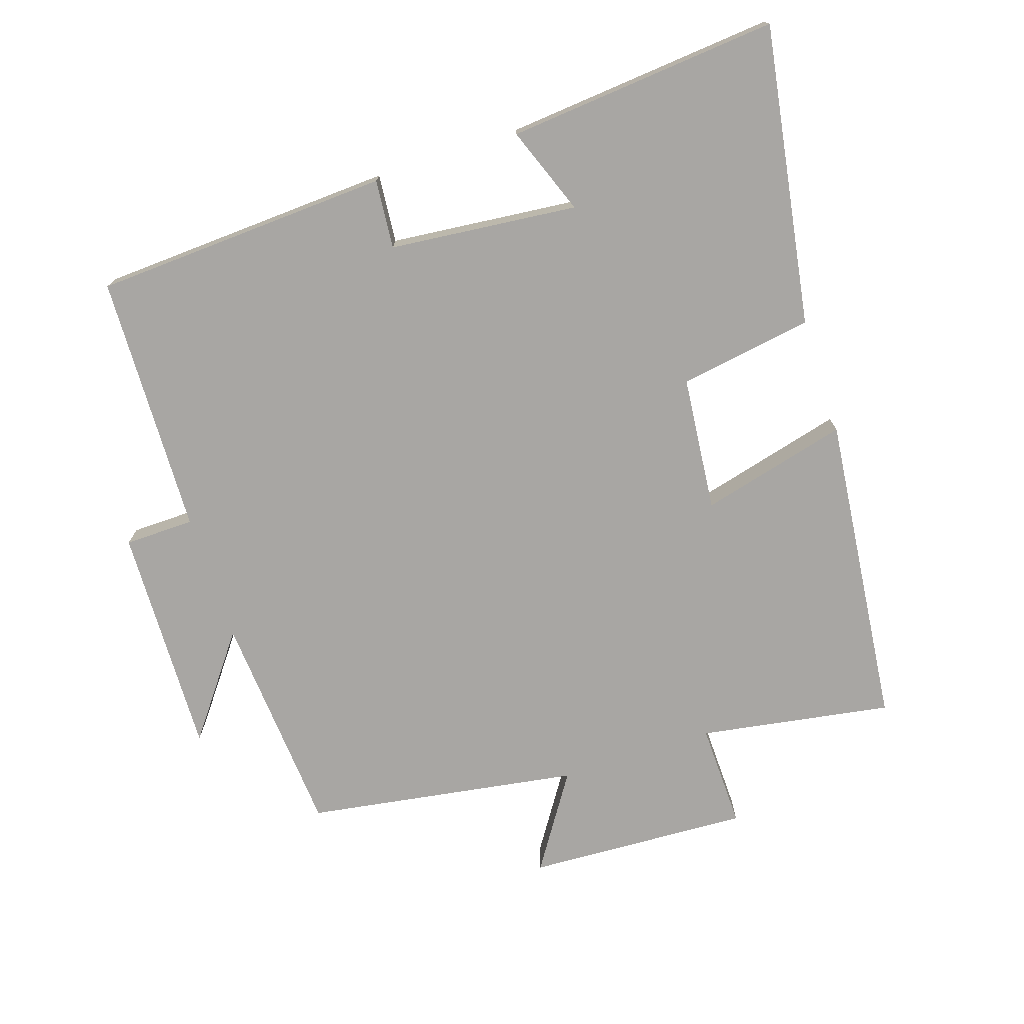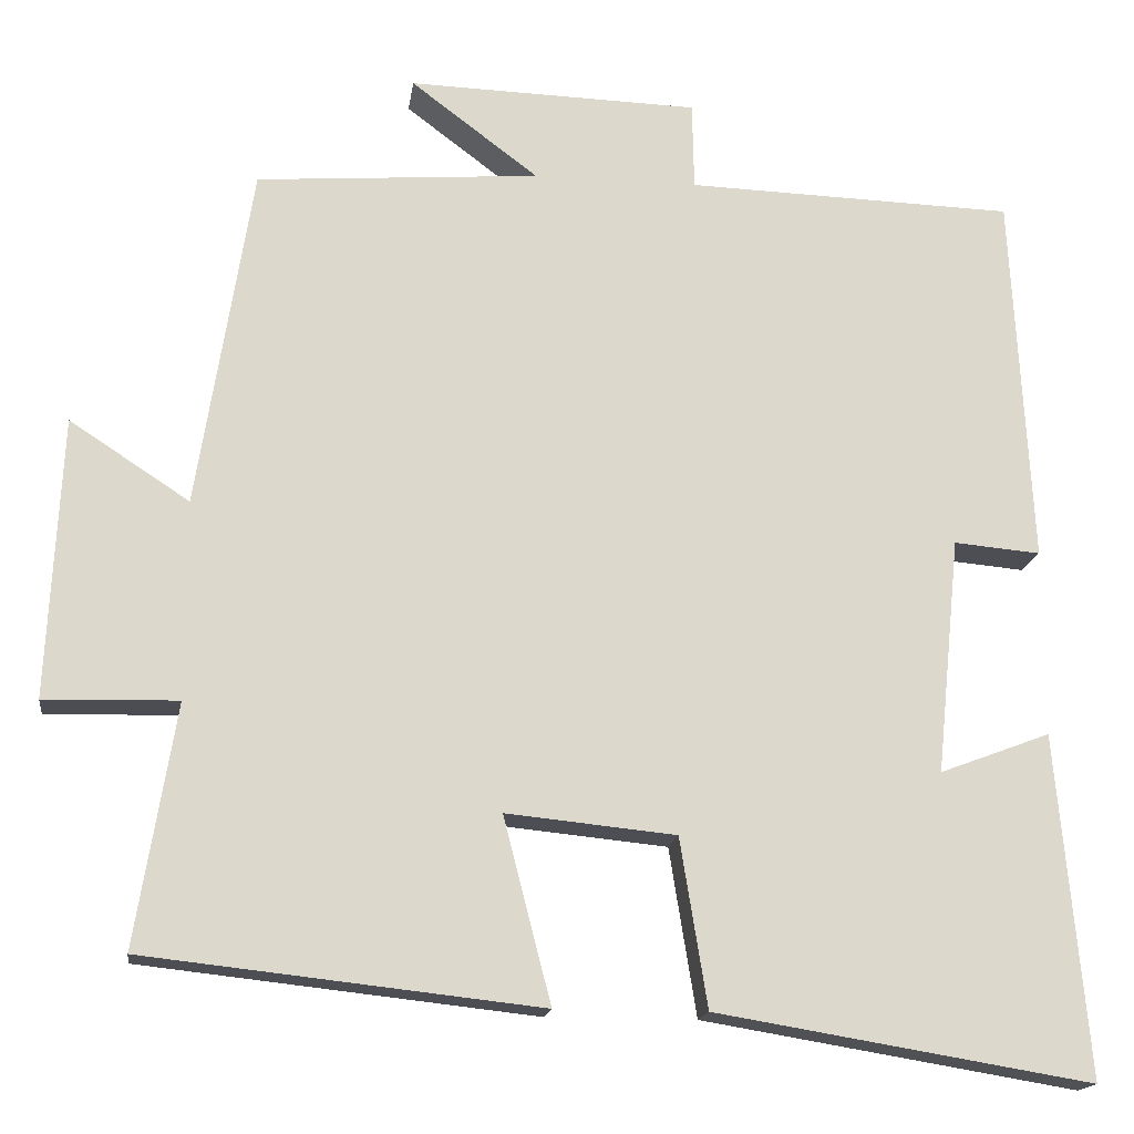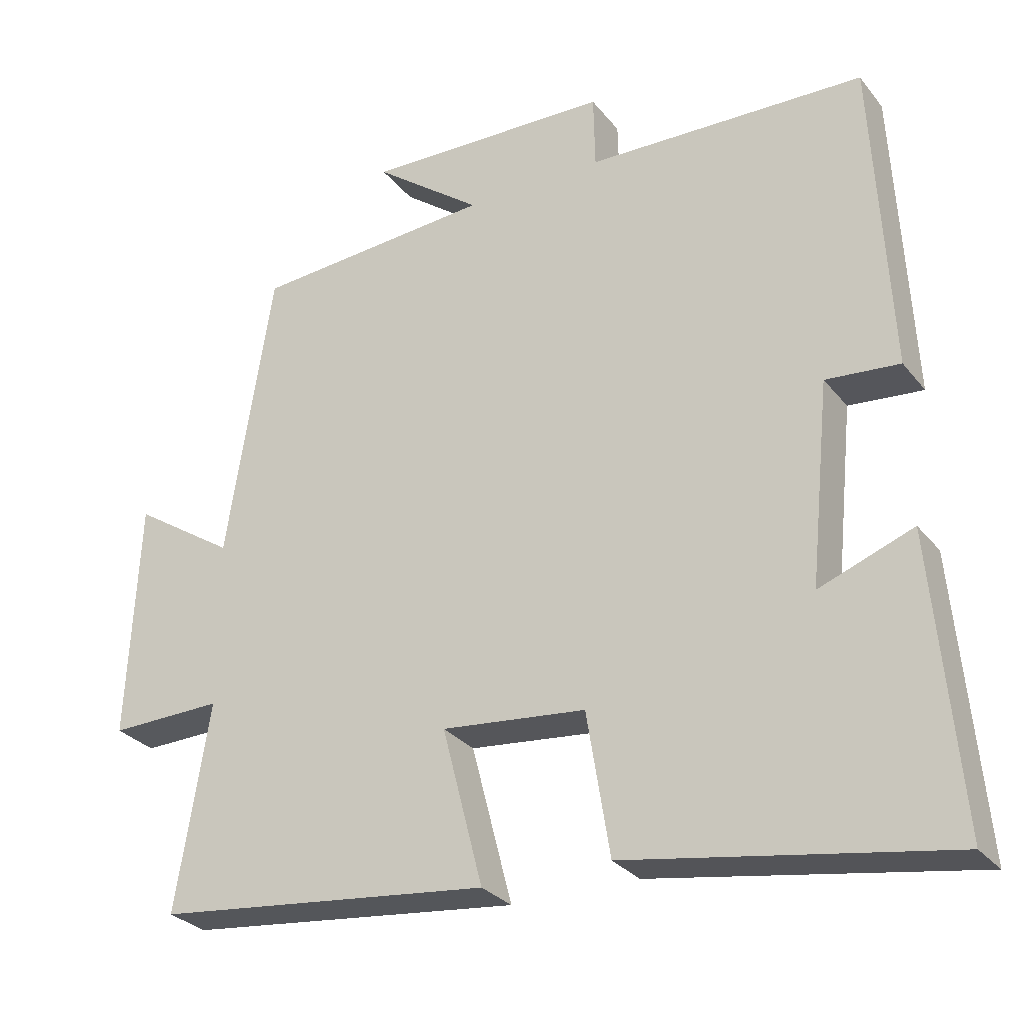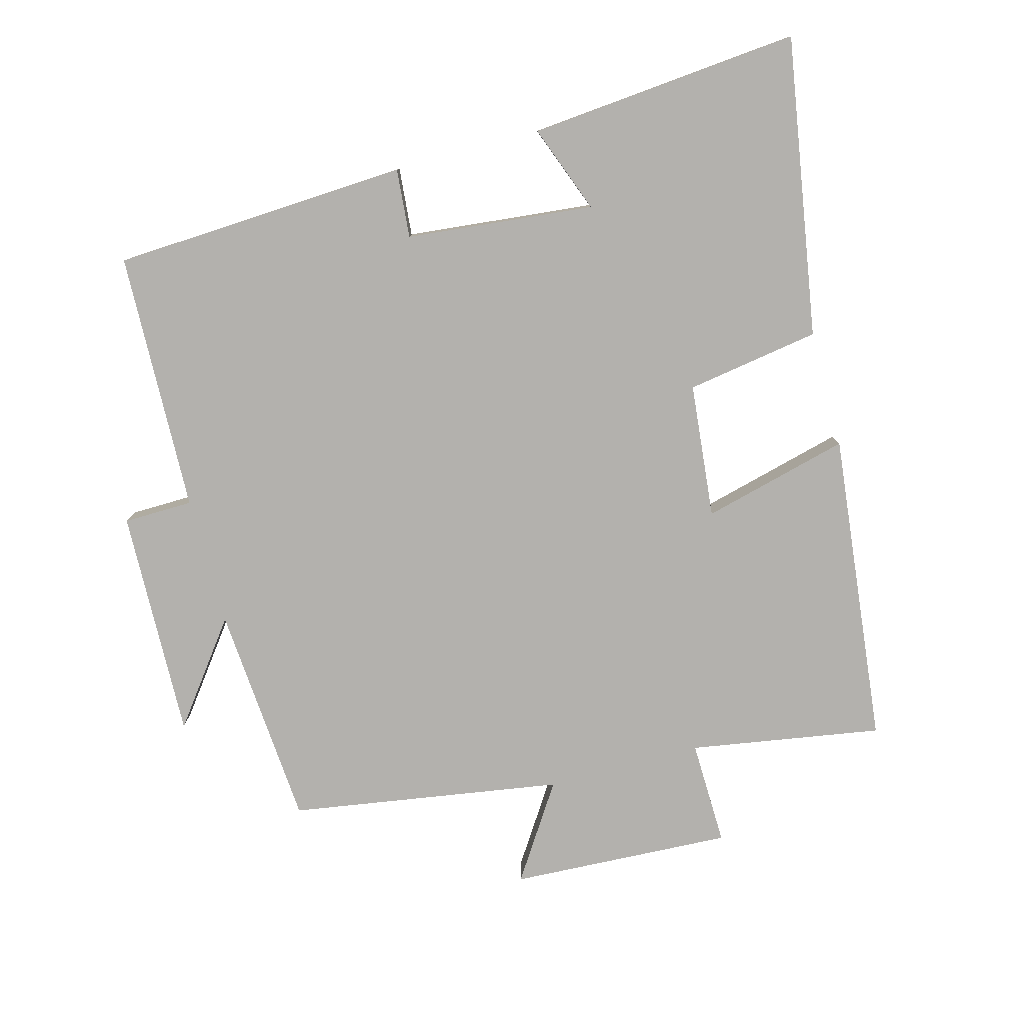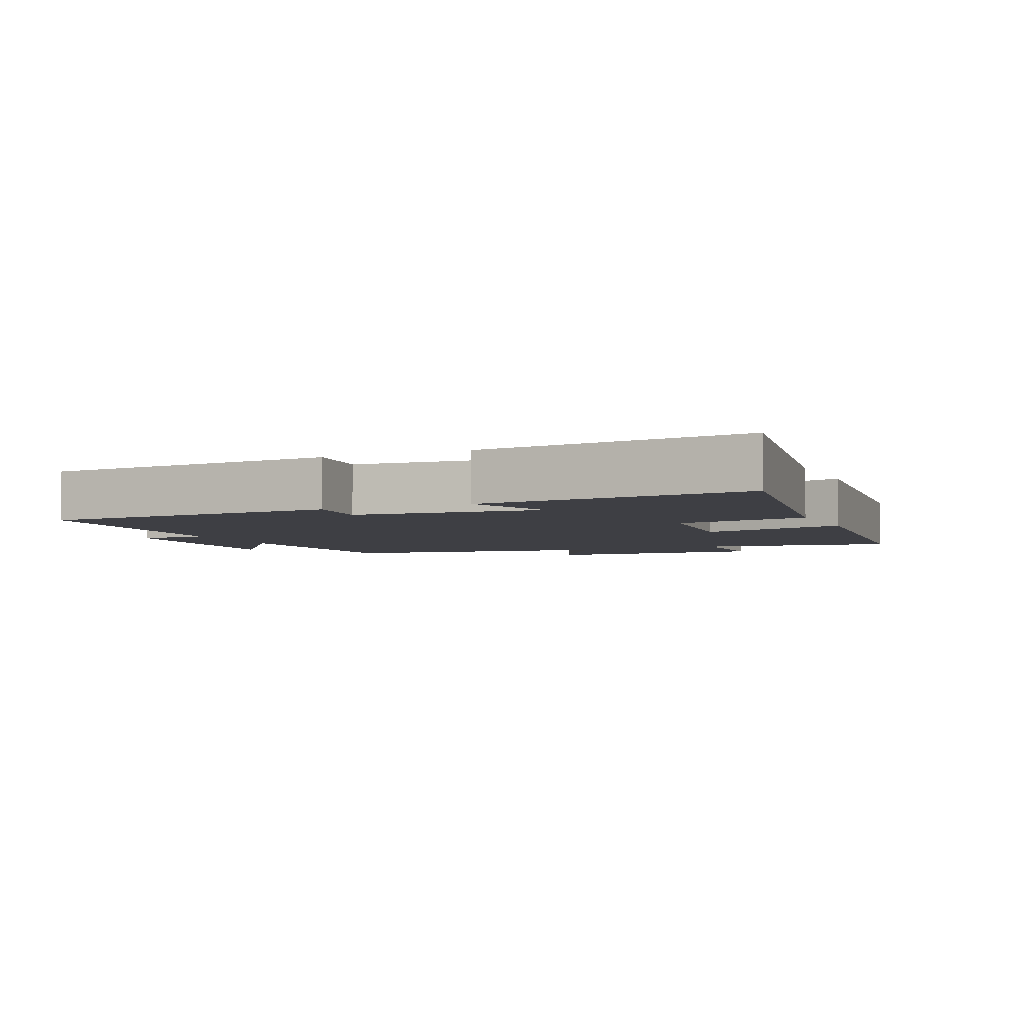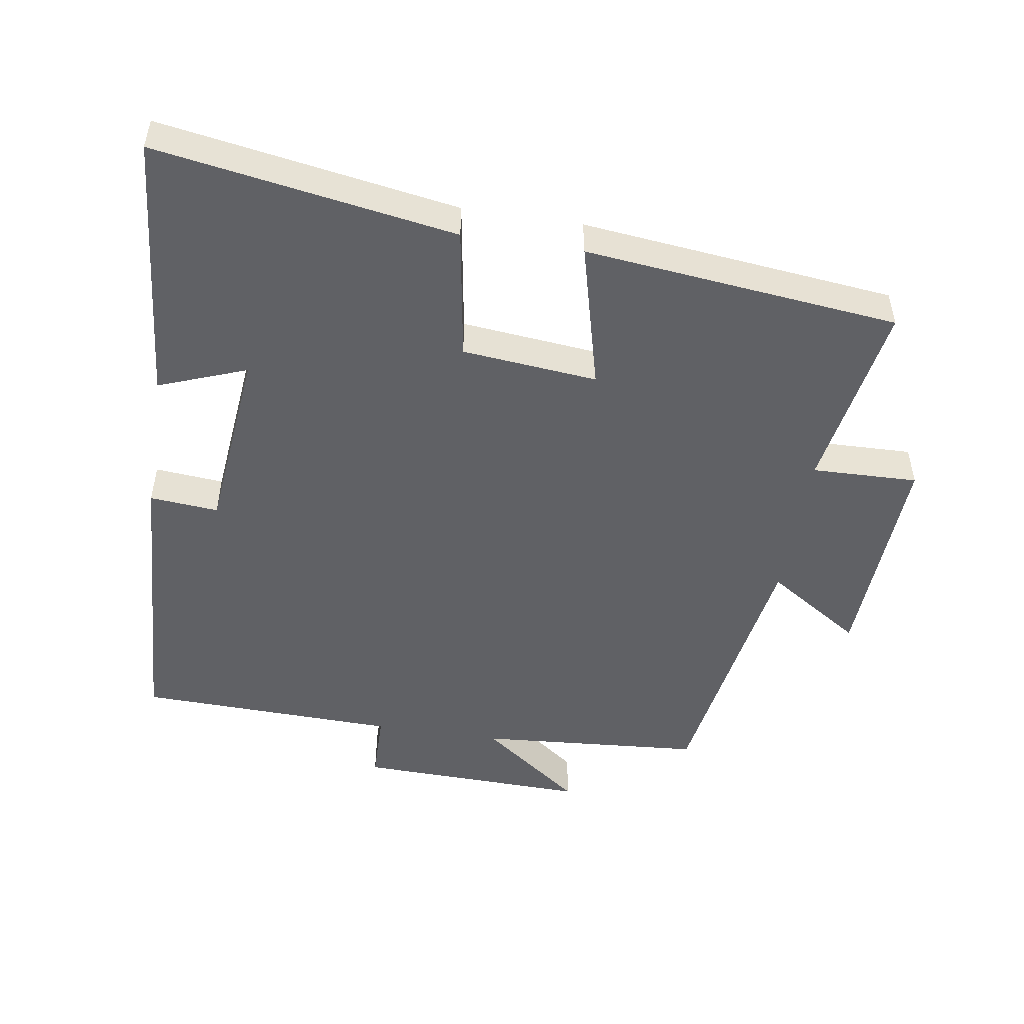
<metadata>
{"format":"obj","ext":"obj","renderer":"f3d","projection":"perspective","resolution":1024,"background":"white","views":[{"elev":-74.3,"azim":108.2,"up":"+Y"},{"elev":-16.7,"azim":-7.7,"up":"+Z"},{"elev":-28.8,"azim":30.5,"up":"+Z"},{"elev":-79.2,"azim":105.1,"up":"+Y"},{"elev":-4.4,"azim":113.9,"up":"+Y"},{"elev":-49.6,"azim":171.1,"up":"+Y"}]}
</metadata>
<code>
v -0.436 0.07 0.475
v -0.103 0.07 0.5
v -0.253 0.07 0.613
v 0.089 0.07 0.603
v 0.091 0.07 0.5
v 0.477 0.07 0.488
v 0.5 0.07 0.049
v 0.398 0.07 0.058
v 0.37 0.07 -0.22
v 0.5 0.07 -0.171
v 0.536 0.07 -0.573
v 0.094 0.07 -0.5
v 0.062 0.07 -0.302
v -0.138 0.07 -0.282
v -0.082 0.07 -0.5
v -0.547 0.07 -0.449
v -0.5 0.07 -0.164
v -0.657 0.07 -0.168
v -0.641 0.07 0.162
v -0.5 0.07 0.07
v -0.436 0 0.475
v -0.103 0 0.5
v -0.253 0 0.613
v 0.089 0 0.603
v 0.091 0 0.5
v 0.477 0 0.488
v 0.5 0 0.049
v 0.398 0 0.058
v 0.37 0 -0.22
v 0.5 0 -0.171
v 0.536 0 -0.573
v 0.094 0 -0.5
v 0.062 0 -0.302
v -0.138 0 -0.282
v -0.082 0 -0.5
v -0.547 0 -0.449
v -0.5 0 -0.164
v -0.657 0 -0.168
v -0.641 0 0.162
v -0.5 0 0.07
f 17 18 19 20
f 17 20 1 2
f 14 15 16 17
f 13 14 17 2
f 11 12 13
f 11 13 2
f 9 10 11
f 9 11 2
f 8 9 2
f 5 6 7 8
f 5 8 2
f 2 3 4 5
f 40 39 38 37
f 22 21 40 37
f 37 36 35 34
f 22 37 34 33
f 33 32 31
f 22 33 31
f 31 30 29
f 22 31 29
f 22 29 28
f 28 27 26 25
f 22 28 25
f 25 24 23 22
f 1 21 22 2
f 2 22 23 3
f 3 23 24 4
f 4 24 25 5
f 5 25 26 6
f 6 26 27 7
f 7 27 28 8
f 8 28 29 9
f 9 29 30 10
f 10 30 31 11
f 11 31 32 12
f 12 32 33 13
f 13 33 34 14
f 14 34 35 15
f 15 35 36 16
f 16 36 37 17
f 17 37 38 18
f 18 38 39 19
f 19 39 40 20
f 20 40 21 1

</code>
